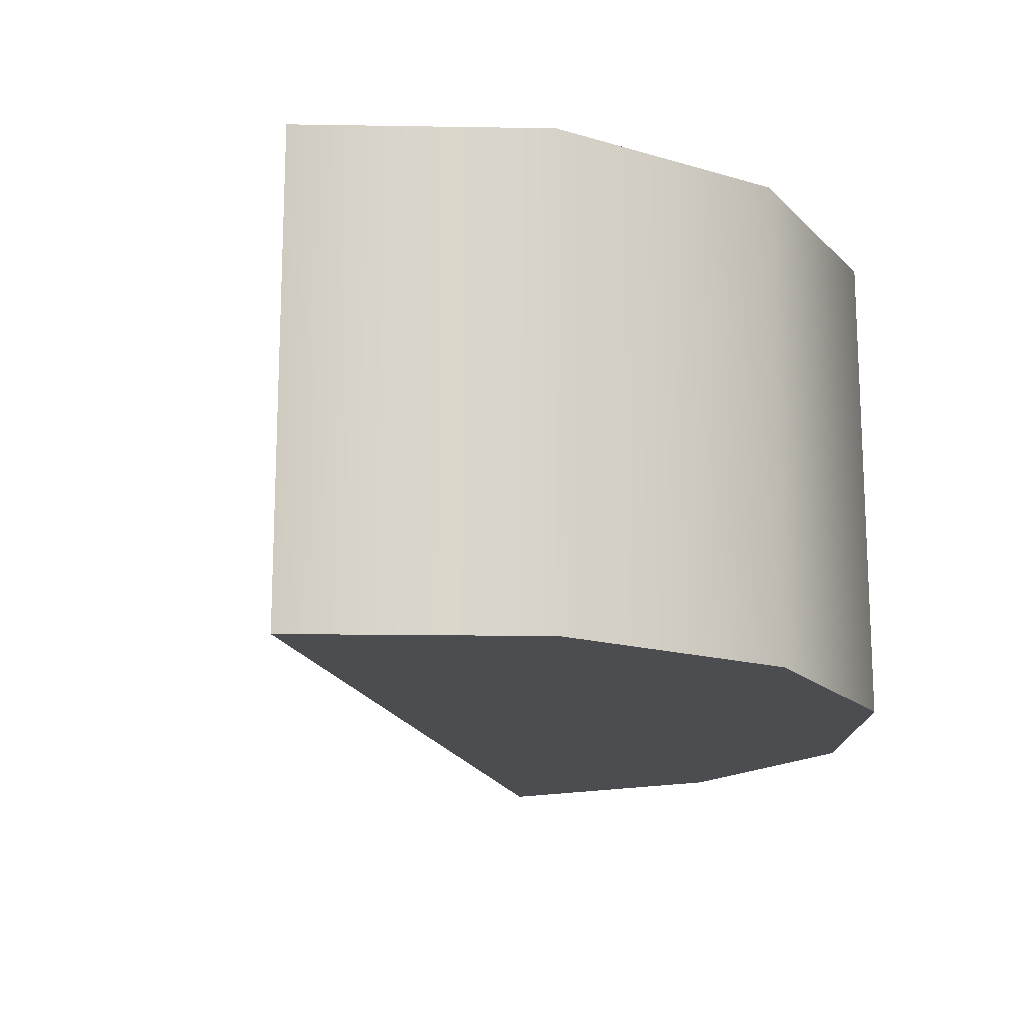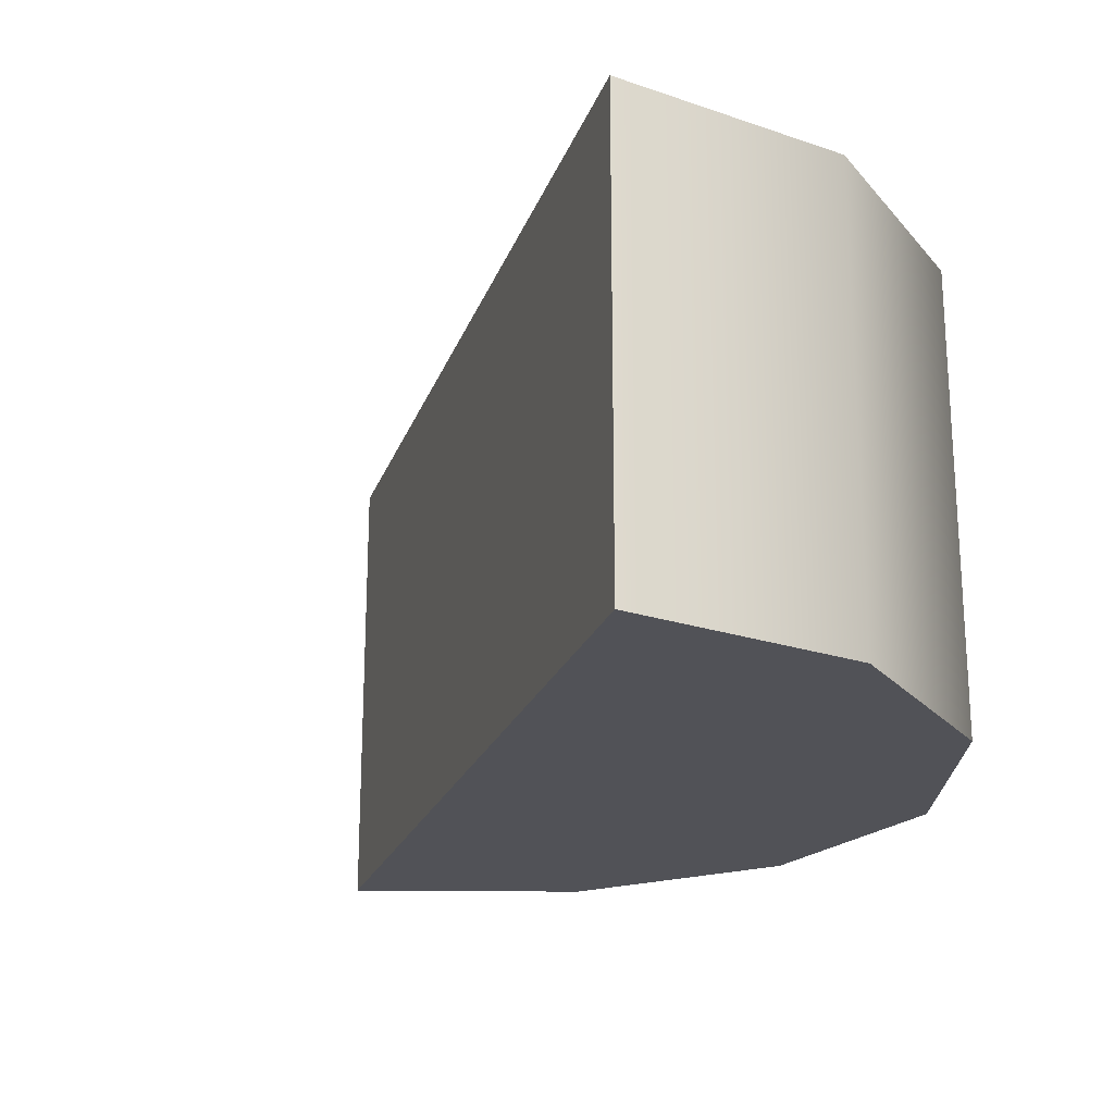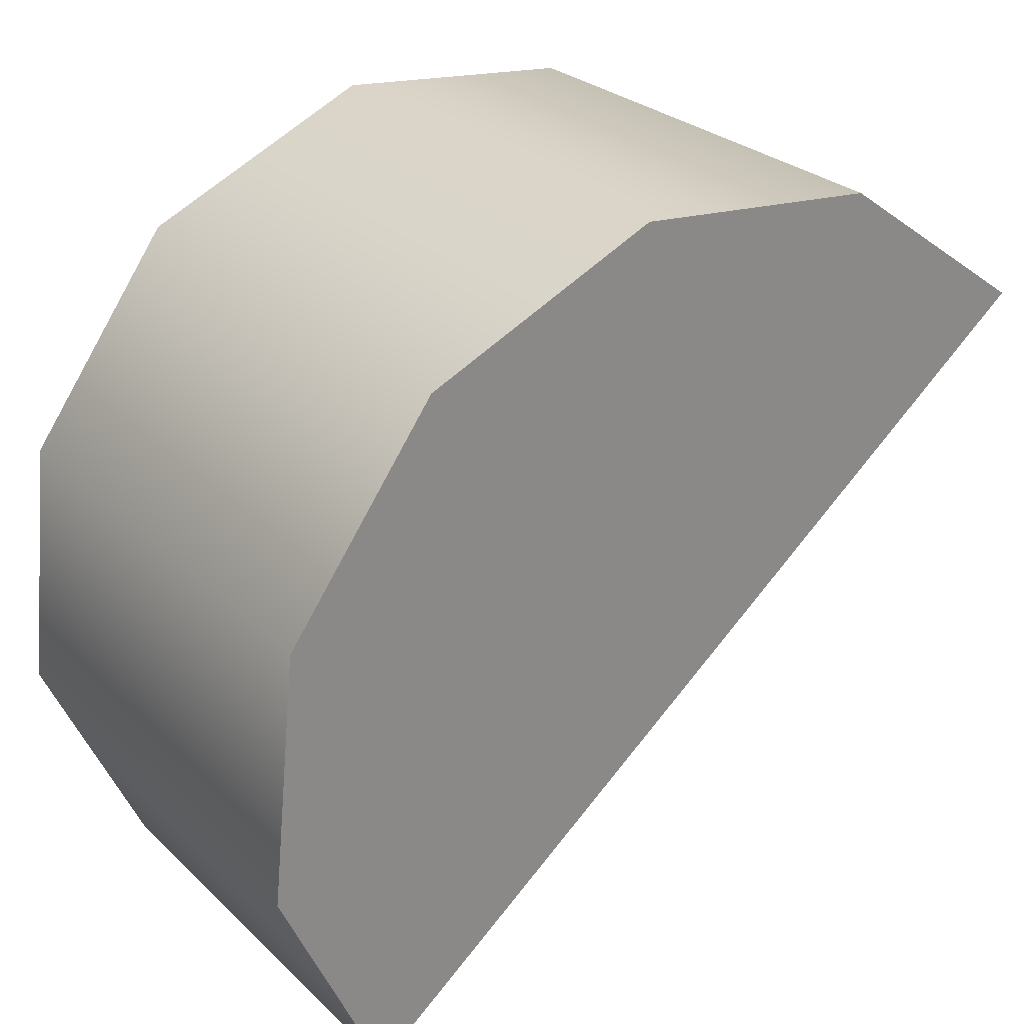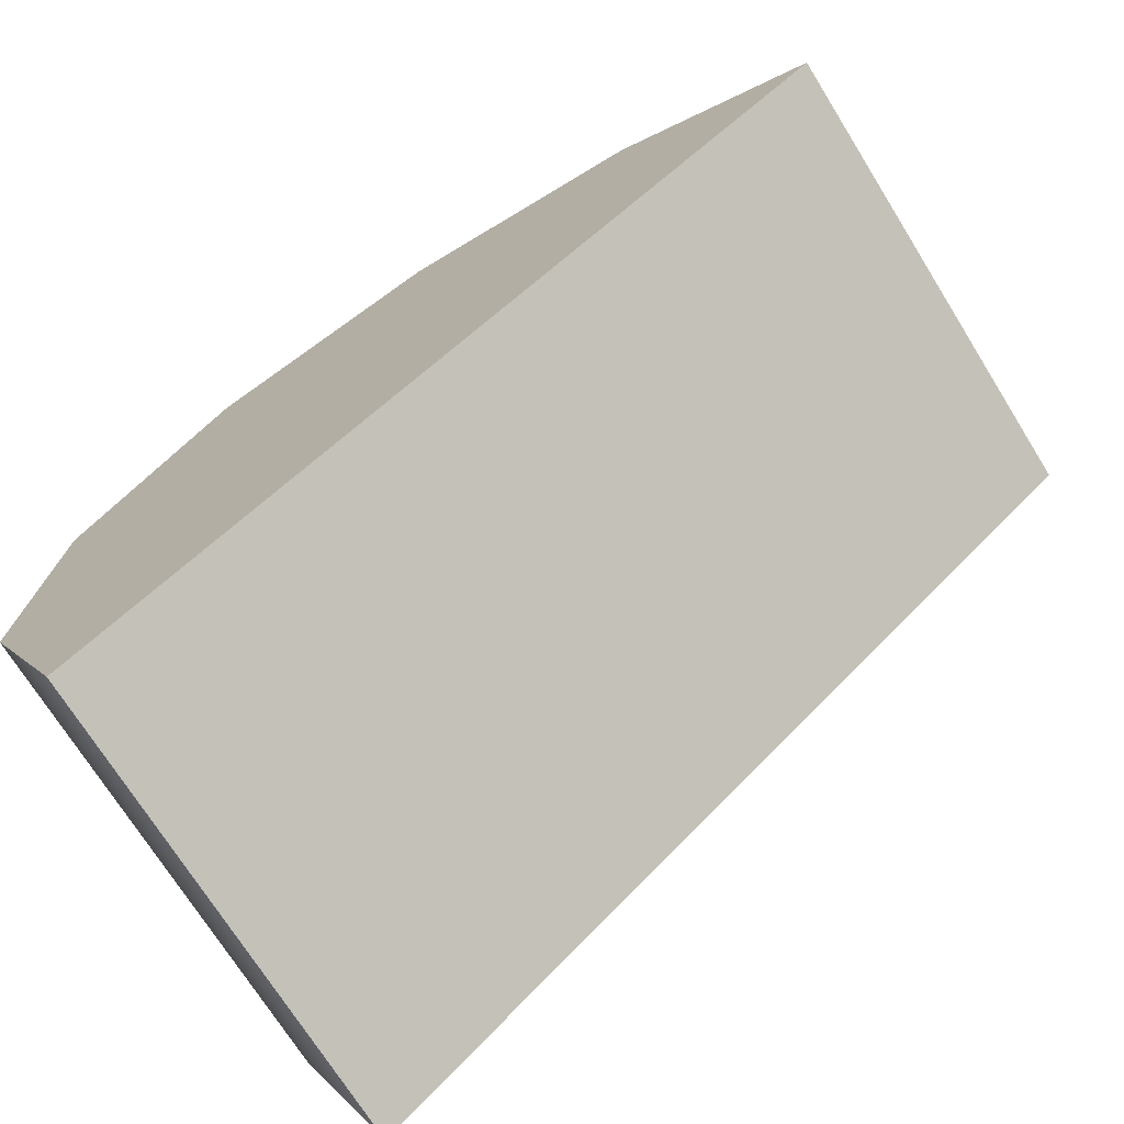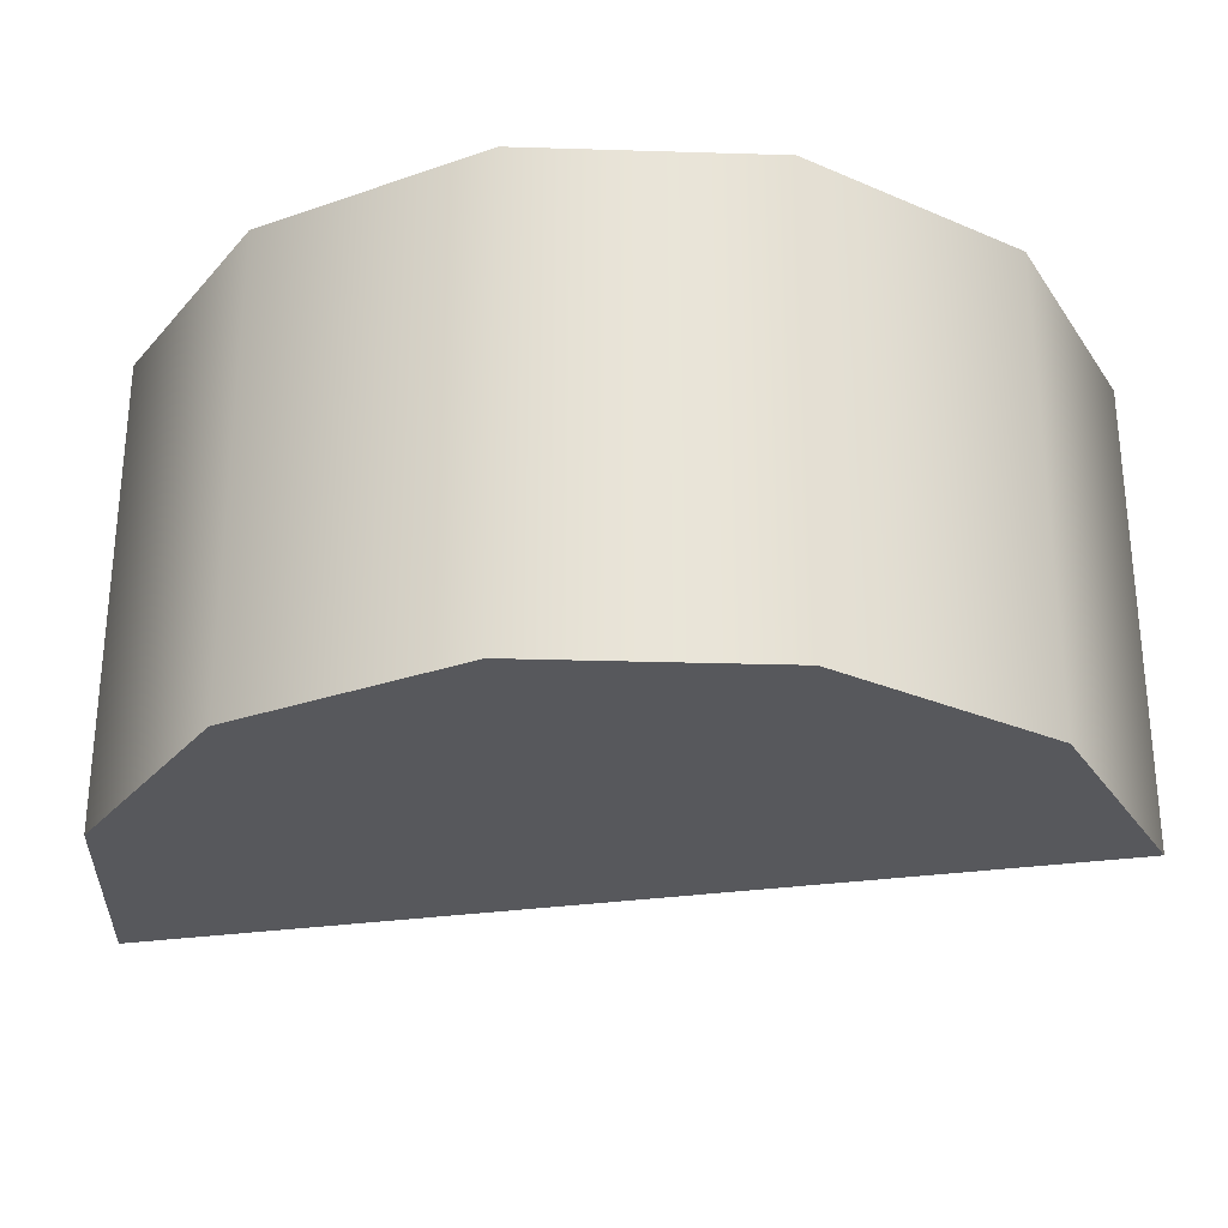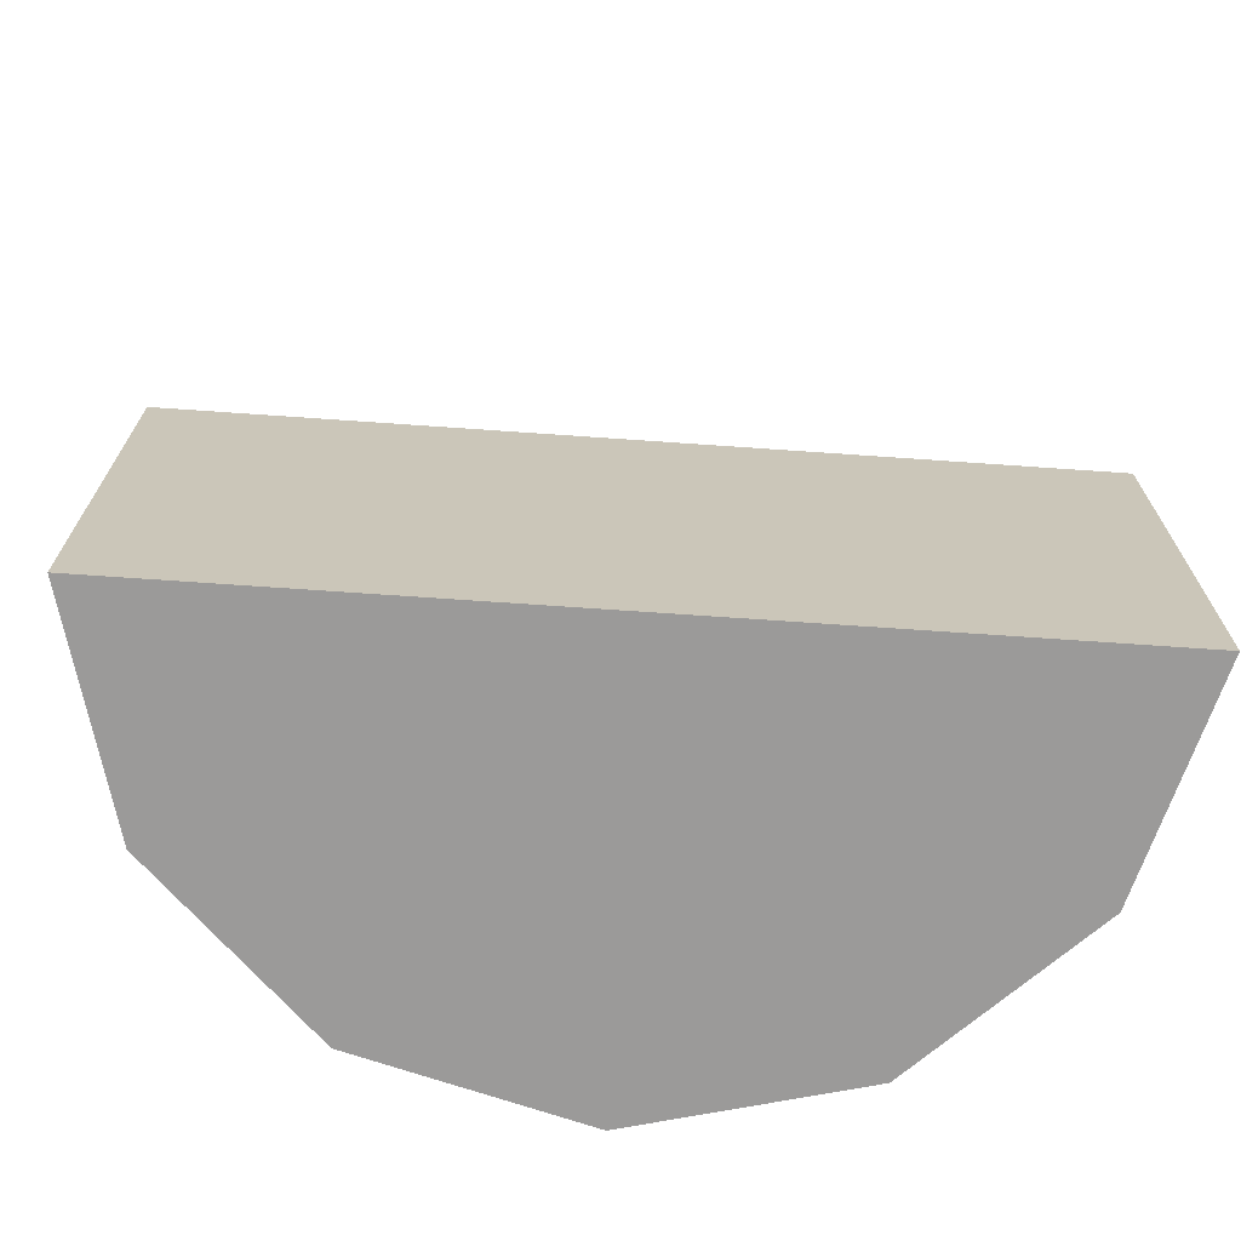
<metadata>
{"format":"obj","ext":"obj","renderer":"f3d","projection":"perspective","resolution":1024,"background":"white","views":[{"elev":-15.9,"azim":63.9,"up":"+Z"},{"elev":-21.4,"azim":34.5,"up":"+Z"},{"elev":27.3,"azim":144.6,"up":"+Y"},{"elev":-71.8,"azim":-148.1,"up":"+Y"},{"elev":-28.7,"azim":153.2,"up":"+Z"},{"elev":-69.5,"azim":-43.2,"up":"+Z"}]}
</metadata>
<code>
v -0.001576 -0.009749 0.00316
v -0.001576 -0.009749 0.00316
v -0.001576 -0.009749 0.00316
v -0.000736 -0.009143 0.00316
v -0.000736 -0.009143 0.00316
v 0.000294 -0.009038 0.00316
v 0.000294 -0.009038 0.00316
v 0.001238 -0.009462 0.00316
v 0.001238 -0.009462 0.00316
v 0.001844 -0.0103 0.00316
v 0.001844 -0.0103 0.00316
v 0.001949 -0.01133 0.00316
v 0.001949 -0.01133 0.00316
v 0.001525 -0.01228 0.00316
v 0.001525 -0.01228 0.00316
v 0.001525 -0.01228 0.00316
v 0.001525 -0.01228 0.00116
v 0.001525 -0.01228 0.00116
v 0.001525 -0.01228 0.00116
v 0.001949 -0.01133 0.00116
v 0.001949 -0.01133 0.00116
v 0.001844 -0.0103 0.00116
v 0.001844 -0.0103 0.00116
v 0.001238 -0.009462 0.00116
v 0.001238 -0.009462 0.00116
v 0.000294 -0.009038 0.00116
v 0.000294 -0.009038 0.00116
v -0.000736 -0.009143 0.00116
v -0.000736 -0.009143 0.00116
v -0.001576 -0.009749 0.00116
v -0.001576 -0.009749 0.00116
v -0.001576 -0.009749 0.00116
f 30 2 29
f 29 2 4
f 29 4 26
f 26 4 7
f 26 7 25
f 25 7 9
f 25 9 23
f 23 9 10
f 23 10 21
f 21 10 13
f 21 13 19
f 19 13 15
f 1 32 16
f 16 32 17
f 18 31 20
f 20 31 28
f 20 28 22
f 22 28 27
f 22 27 24
f 3 14 5
f 5 14 12
f 5 12 6
f 6 12 11
f 6 11 8

</code>
